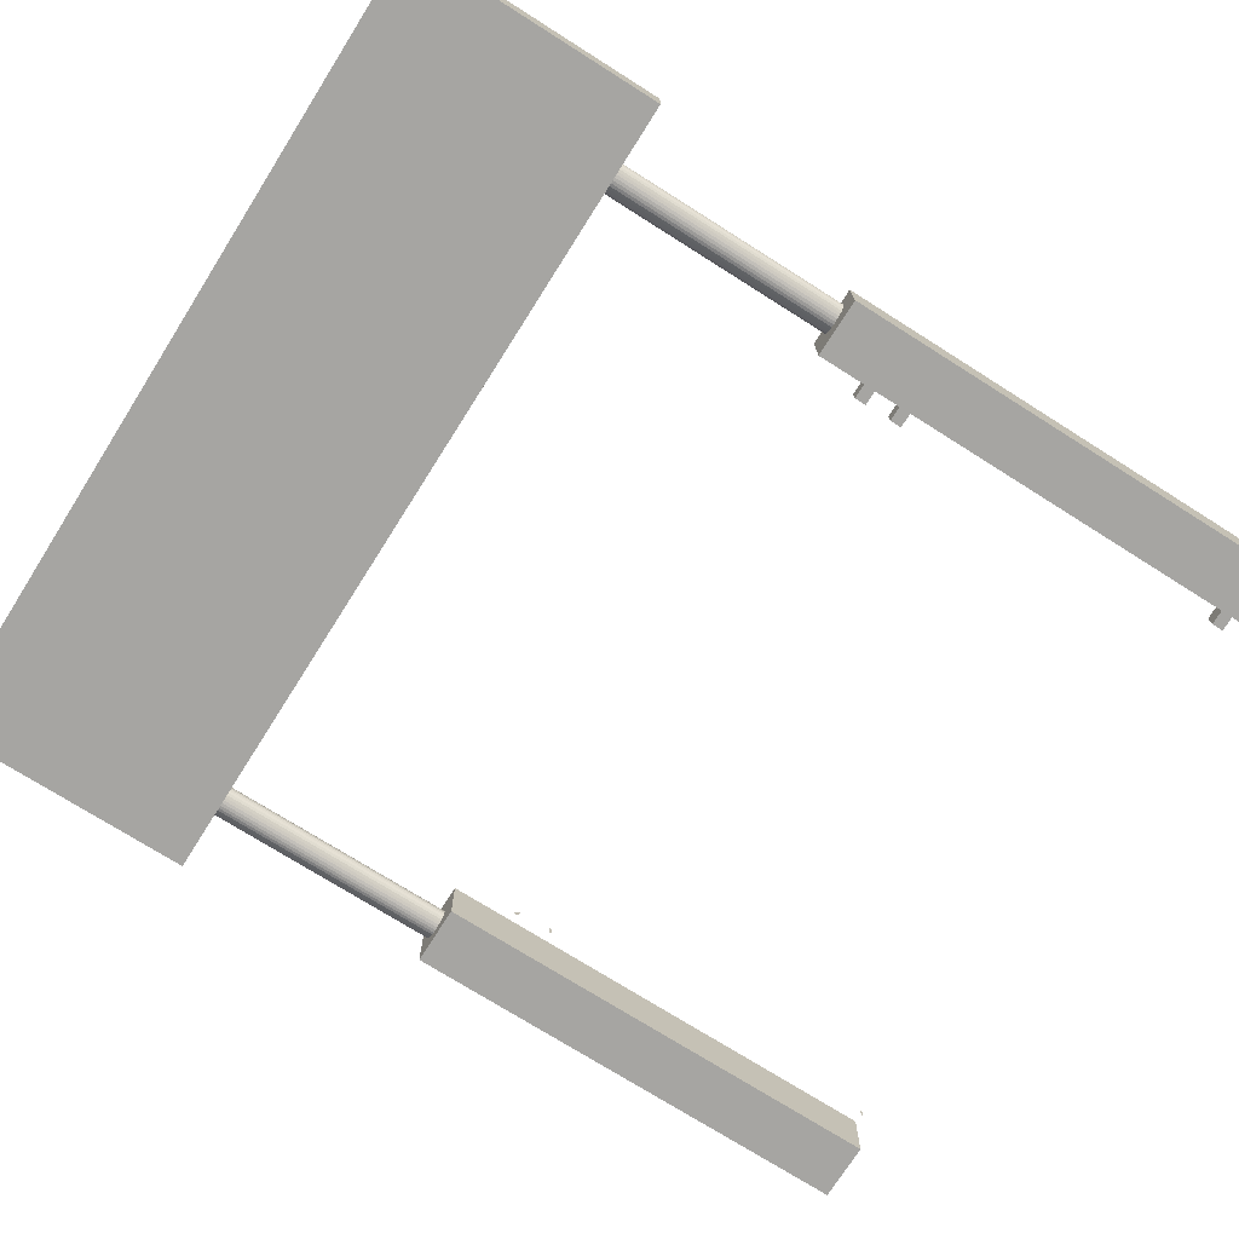
<metadata>
{"format":"obj","ext":"obj","renderer":"f3d","projection":"perspective","resolution":1024,"background":"white","views":[{"elev":-73.8,"azim":-122.3,"up":"+Z"}]}
</metadata>
<code>
o main
v 0.9929 1.423 -0.006889
v 1.003 1.423 -0.007746
v 1.003 1.423 -0.008602
v 0.9831 1.248 -0.02656
v 0.9831 1.254 -0.02656
v 0.9831 1.248 0.01107
v 0.9831 1.254 0.01107
v 0.986 0.04073 -0.02656
v 0.986 0.04718 -0.02656
v 0.986 0.04073 0.01107
v 0.986 0.04718 0.01107
v 0.9934 1.382 -0.007746
v 0.9934 1.382 -0.006762
v 0.9933 1.382 -0.005806
v 0.9932 1.382 -0.004881
v 0.993 1.382 -0.003993
v 0.9928 1.381 -0.003145
v 0.9926 1.381 -0.002343
v 0.9923 1.38 -0.00159
v 0.992 1.38 -0.000891
v 0.9916 1.379 -0.00025
v 0.9913 1.379 0.000328
v 0.9908 1.378 0.000839
v 0.9904 1.377 0.001279
v 0.99 1.377 0.001642
v 0.9895 1.376 0.001925
v 0.989 1.375 0.002124
v 0.9886 1.375 0.002207
v 0.9881 1.374 0.002254
v 0.9876 1.373 0.002207
v 0.9871 1.372 0.002067
v 0.9866 1.371 0.00184
v 0.9861 1.371 0.00153
v 0.9857 1.37 0.00114
v 0.9852 1.369 0.000676
v 0.9848 1.369 0.000143
v 0.9845 1.368 -0.000457
v 0.9841 1.367 -0.001118
v 0.9838 1.367 -0.001835
v 0.9835 1.367 -0.002605
v 0.9833 1.366 -0.003423
v 0.9831 1.366 -0.004285
v 0.983 1.366 -0.005185
v 0.9829 1.365 -0.006121
v 0.9828 1.365 -0.006762
v 0.9828 1.365 -0.007746
v 0.9828 1.365 -0.008729
v 0.9829 1.365 -0.009686
v 0.983 1.366 -0.01061
v 0.9832 1.366 -0.0115
v 0.9834 1.366 -0.01235
v 0.9836 1.367 -0.01315
v 0.9839 1.367 -0.0139
v 0.9842 1.368 -0.0146
v 0.9846 1.368 -0.01524
v 0.985 1.369 -0.01582
v 0.9854 1.369 -0.01633
v 0.9858 1.37 -0.01677
v 0.9863 1.371 -0.01713
v 0.9867 1.372 -0.01742
v 0.9872 1.372 -0.01761
v 0.9876 1.373 -0.0177
v 0.9881 1.374 -0.01775
v 0.9886 1.375 -0.0177
v 0.9891 1.375 -0.01756
v 0.9896 1.376 -0.01733
v 0.9901 1.377 -0.01702
v 0.9906 1.378 -0.01663
v 0.991 1.378 -0.01617
v 0.9914 1.379 -0.01563
v 0.9918 1.38 -0.01503
v 0.9921 1.38 -0.01437
v 0.9924 1.381 -0.01366
v 0.9927 1.381 -0.01289
v 0.9929 1.381 -0.01207
v 0.9931 1.382 -0.01121
v 0.9933 1.382 -0.01031
v 0.9934 1.382 -0.00937
v 0.9934 1.382 -0.008729
v -1.002 1.501 -0.007746
v -1.002 1.501 -0.007746
v -1.002 1.501 -0.007746
v -1.002 1.501 -0.007746
v -1.002 1.501 -0.007746
v -1.002 1.501 -0.007746
v -1.002 1.501 -0.007746
v -1.002 1.501 -0.007746
v -1.002 1.501 -0.007746
v -1.002 1.501 -0.007746
v -1.002 1.501 -0.007746
v -1.002 1.501 -0.007746
v -1.002 1.501 -0.007746
v -1.002 1.501 -0.007746
v -0.9253 1.555 -0.007806
v -0.9253 1.555 -0.007806
v -0.9253 1.555 -0.007806
v -0.9253 1.555 -0.007806
v -0.9253 1.555 -0.007806
v -0.9253 1.555 -0.007806
v -1.004 1.382 -0.007805
v -1.004 1.382 -0.00879
v -1.004 1.382 -0.009747
v -1.004 1.382 -0.01067
v -1.004 1.382 -0.01156
v -1.004 1.381 -0.01241
v -1.003 1.381 -0.01321
v -1.003 1.381 -0.01396
v -1.003 1.38 -0.01466
v -1.002 1.38 -0.0153
v -1.002 1.379 -0.01588
v -1.002 1.378 -0.01639
v -1.001 1.378 -0.01683
v -1.001 1.377 -0.0172
v -1 1.376 -0.01748
v -0.9998 1.375 -0.01768
v -0.9995 1.375 -0.01776
v -0.999 1.374 -0.01781
v -0.9984 1.373 -0.01776
v -0.9979 1.372 -0.01762
v -0.9974 1.371 -0.0174
v -0.997 1.371 -0.01708
v -0.9965 1.37 -0.0167
v -0.9961 1.369 -0.01623
v -0.9957 1.369 -0.0157
v -0.9953 1.368 -0.0151
v -0.995 1.368 -0.01444
v -0.9947 1.367 -0.01372
v -0.9944 1.367 -0.01295
v -0.9942 1.366 -0.01213
v -0.994 1.366 -0.01127
v -0.9938 1.366 -0.01037
v -0.9937 1.366 -0.009431
v -0.9937 1.365 -0.00879
v -0.9936 1.365 -0.007805
v -0.9937 1.365 -0.006821
v -0.9937 1.366 -0.005864
v -0.9939 1.366 -0.00494
v -0.994 1.366 -0.004051
v -0.9942 1.366 -0.003203
v -0.9945 1.367 -0.0024
v -0.9948 1.367 -0.001647
v -0.9951 1.368 -0.000947
v -0.9954 1.368 -0.000306
v -0.9958 1.369 0.000272
v -0.9962 1.37 0.000783
v -0.9967 1.37 0.001223
v -0.9971 1.371 0.001587
v -0.9976 1.372 0.00187
v -0.9981 1.373 0.002069
v -0.9984 1.373 0.002152
v -0.999 1.374 0.0022
v -0.9995 1.375 0.002152
v -1 1.376 0.002012
v -1 1.376 0.001785
v -1.001 1.377 0.001474
v -1.001 1.378 0.001085
v -1.002 1.378 0.000621
v -1.002 1.379 8.7e-05
v -1.003 1.38 -0.000513
v -1.003 1.38 -0.001174
v -1.003 1.381 -0.001892
v -1.004 1.381 -0.002662
v -1.004 1.382 -0.003481
v -1.004 1.382 -0.004343
v -1.004 1.382 -0.005244
v -1.004 1.382 -0.00618
v -1.004 1.382 -0.006821
v -1.079 1.358 0.02344
v -1.079 1.397 0.02344
v -0.9959 1.358 0.02344
v -0.9959 1.397 0.02344
v -0.9959 1.358 -0.03905
v -0.9959 1.397 -0.03905
v -1.079 1.358 -0.03905
v -1.079 1.397 -0.03905
v -1.079 1.228 0.02344
v -1.079 1.268 0.02344
v -0.9959 1.228 0.02344
v -0.9959 1.268 0.02344
v -0.9959 1.228 -0.03905
v -0.9959 1.268 -0.03905
v -1.079 1.228 -0.03905
v -1.079 1.268 -0.03905
v -1.079 0.02501 0.02422
v -1.079 0.0643 0.02422
v -0.9959 0.02501 0.02422
v -0.9959 0.0643 0.02422
v -0.9959 0.02501 -0.03827
v -0.9959 0.0643 -0.03827
v -1.079 0.02501 -0.03827
v -1.079 0.0643 -0.03827
v -1.251 1.375 0.09069
v -1.251 1.572 0.09069
v -1.054 1.375 0.09069
v -1.054 1.572 0.09069
v -1.054 1.375 -0.1063
v -1.054 1.572 -0.1063
v -1.251 1.375 -0.1063
v -1.251 1.572 -0.1063
v -1.251 1.18 0.09069
v -1.251 1.377 0.09069
v -1.054 1.18 0.09069
v -1.054 1.377 0.09069
v -1.054 1.18 -0.1063
v -1.054 1.377 -0.1063
v -1.251 1.18 -0.1063
v -1.251 1.377 -0.1063
v -1.251 0.986 0.09069
v -1.251 1.183 0.09069
v -1.054 0.986 0.09069
v -1.054 1.183 0.09069
v -1.054 0.986 -0.1063
v -1.054 1.183 -0.1063
v -1.251 0.986 -0.1063
v -1.251 1.183 -0.1063
v -1.251 0.7905 0.09069
v -1.251 0.9875 0.09069
v -1.054 0.7905 0.09069
v -1.054 0.9875 0.09069
v -1.054 0.7905 -0.1063
v -1.054 0.9875 -0.1063
v -1.251 0.7905 -0.1063
v -1.251 0.9875 -0.1063
v -1.251 0.5952 0.09069
v -1.251 0.7922 0.09069
v -1.054 0.5952 0.09069
v -1.054 0.7922 0.09069
v -1.054 0.5952 -0.1063
v -1.054 0.7922 -0.1063
v -1.251 0.5952 -0.1063
v -1.251 0.7922 -0.1063
v -1.251 0.3997 0.09069
v -1.251 0.5967 0.09069
v -1.054 0.3997 0.09069
v -1.054 0.5967 0.09069
v -1.054 0.3997 -0.1063
v -1.054 0.5967 -0.1063
v -1.251 0.3997 -0.1063
v -1.251 0.5967 -0.1063
v -1.251 0.2058 0.09069
v -1.251 0.4028 0.09069
v -1.054 0.2058 0.09069
v -1.054 0.4028 0.09069
v -1.054 0.2058 -0.1063
v -1.054 0.4028 -0.1063
v -1.251 0.2058 -0.1063
v -1.251 0.4028 -0.1063
v -1.251 0.01032 0.09069
v -1.251 0.2073 0.09069
v -1.054 0.01032 0.09069
v -1.054 0.2073 0.09069
v -1.054 0.01032 -0.1063
v -1.054 0.2073 -0.1063
v -1.251 0.01032 -0.1063
v -1.251 0.2073 -0.1063
v 1.068 1.357 -0.03897
v 1.068 1.397 -0.03897
v 1.068 1.357 0.02348
v 1.068 1.397 0.02348
v 1.068 1.228 -0.03897
v 1.068 1.267 -0.03897
v 1.068 1.228 0.02348
v 1.068 1.267 0.02348
v 1.068 0.02555 -0.03975
v 1.068 0.06482 -0.03975
v 1.068 0.02555 0.0227
v 1.068 0.06482 0.0227
v 1.058 1.375 0.09069
v 1.058 1.572 0.09069
v 1.255 1.375 0.09069
v 1.255 1.572 0.09069
v 1.255 1.375 -0.1063
v 1.255 1.572 -0.1063
v 1.058 1.375 -0.1063
v 1.058 1.572 -0.1063
v 1.058 1.18 0.09069
v 1.058 1.377 0.09069
v 1.255 1.18 0.09069
v 1.255 1.377 0.09069
v 1.255 1.18 -0.1063
v 1.255 1.377 -0.1063
v 1.058 1.18 -0.1063
v 1.058 1.377 -0.1063
v 1.058 0.986 0.09069
v 1.058 1.183 0.09069
v 1.255 0.986 0.09069
v 1.255 1.183 0.09069
v 1.255 0.986 -0.1063
v 1.255 1.183 -0.1063
v 1.058 0.986 -0.1063
v 1.058 1.183 -0.1063
v 1.058 0.7905 0.09069
v 1.058 0.9875 0.09069
v 1.255 0.7905 0.09069
v 1.255 0.9875 0.09069
v 1.255 0.7905 -0.1063
v 1.255 0.9875 -0.1063
v 1.058 0.7905 -0.1063
v 1.058 0.9875 -0.1063
v 1.058 0.5952 0.09069
v 1.058 0.7922 0.09069
v 1.255 0.5952 0.09069
v 1.255 0.7922 0.09069
v 1.255 0.5952 -0.1063
v 1.255 0.7922 -0.1063
v 1.058 0.5952 -0.1063
v 1.058 0.7922 -0.1063
v 1.058 0.3997 0.09069
v 1.058 0.5967 0.09069
v 1.255 0.3997 0.09069
v 1.255 0.5967 0.09069
v 1.255 0.3997 -0.1063
v 1.255 0.5967 -0.1063
v 1.058 0.3997 -0.1063
v 1.058 0.5967 -0.1063
v 1.058 0.2058 0.09069
v 1.058 0.4028 0.09069
v 1.255 0.2058 0.09069
v 1.255 0.4028 0.09069
v 1.255 0.2058 -0.1063
v 1.255 0.4028 -0.1063
v 1.058 0.2058 -0.1063
v 1.058 0.4028 -0.1063
v 1.058 0.01032 0.09069
v 1.058 0.2073 0.09069
v 1.255 0.01032 0.09069
v 1.255 0.2073 0.09069
v 1.255 0.01032 -0.1063
v 1.255 0.2073 -0.1063
v 1.058 0.01032 -0.1063
v 1.058 0.2073 -0.1063
v 1.182 2.383 -0.0461
v 1.182 1.565 -0.0461
v 1.172 2.383 -0.04865
v 1.172 1.565 -0.04865
v 1.162 2.383 -0.04951
v 1.162 1.565 -0.04951
v 1.191 1.565 -0.04196
v 1.191 2.383 -0.04196
v 1.199 1.565 -0.0364
v 1.199 2.383 -0.0364
v 1.205 1.565 -0.02962
v 1.205 2.383 -0.02962
v 1.21 1.565 -0.02188
v 1.21 2.383 -0.02188
v 1.213 1.565 -0.01349
v 1.213 2.383 -0.01349
v 1.214 1.565 -0.004757
v 1.214 2.383 -0.004757
v 1.213 1.565 0.003972
v 1.213 2.383 0.003972
v 1.21 1.565 0.01237
v 1.21 2.383 0.01237
v 1.205 1.565 0.0201
v 1.205 2.383 0.0201
v 1.199 1.565 0.02688
v 1.199 2.383 0.02688
v 1.191 1.565 0.03245
v 1.191 2.383 0.03245
v 1.182 1.565 0.03658
v 1.182 2.383 0.03658
v 1.172 1.565 0.03913
v 1.172 2.383 0.03913
v 1.162 1.565 0.03999
v 1.162 2.383 0.03999
v 1.152 1.565 0.03913
v 1.152 2.383 0.03913
v 1.142 1.565 0.03658
v 1.142 2.383 0.03658
v 1.133 1.565 0.03245
v 1.133 2.383 0.03245
v 1.126 1.565 0.02688
v 1.126 2.383 0.02688
v 1.119 1.565 0.0201
v 1.119 2.383 0.0201
v 1.114 1.565 0.01237
v 1.114 2.383 0.01237
v 1.111 1.565 0.003972
v 1.111 2.383 0.003972
v 1.11 1.565 -0.004757
v 1.11 2.383 -0.004757
v 1.111 1.565 -0.01349
v 1.111 2.383 -0.01349
v 1.114 1.565 -0.02188
v 1.114 2.383 -0.02188
v 1.119 1.565 -0.02962
v 1.119 2.383 -0.02962
v 1.126 1.565 -0.0364
v 1.126 2.383 -0.0364
v 1.133 1.565 -0.04196
v 1.133 2.383 -0.04196
v 1.142 1.565 -0.0461
v 1.142 2.383 -0.0461
v 1.152 1.565 -0.04865
v 1.152 2.383 -0.04865
v -1.14 2.394 -0.04327
v -1.14 1.576 -0.04327
v -1.15 2.394 -0.04582
v -1.15 1.576 -0.04582
v -1.16 2.394 -0.04668
v -1.16 1.576 -0.04668
v -1.131 1.576 -0.03913
v -1.131 2.394 -0.03913
v -1.123 1.576 -0.03357
v -1.123 2.394 -0.03357
v -1.117 1.576 -0.02679
v -1.117 2.394 -0.02679
v -1.112 1.576 -0.01905
v -1.112 2.394 -0.01905
v -1.109 1.576 -0.01066
v -1.109 2.394 -0.01066
v -1.108 1.576 -0.001928
v -1.108 2.394 -0.001928
v -1.109 1.576 0.006802
v -1.109 2.394 0.006802
v -1.112 1.576 0.0152
v -1.112 2.394 0.0152
v -1.117 1.576 0.02293
v -1.117 2.394 0.02293
v -1.123 1.576 0.02971
v -1.123 2.394 0.02971
v -1.131 1.576 0.03528
v -1.131 2.394 0.03528
v -1.14 1.576 0.03941
v -1.14 2.394 0.03941
v -1.15 1.576 0.04196
v -1.15 2.394 0.04196
v -1.16 1.576 0.04282
v -1.16 2.394 0.04282
v -1.17 1.576 0.04196
v -1.17 2.394 0.04196
v -1.179 1.576 0.03941
v -1.179 2.394 0.03941
v -1.188 1.576 0.03528
v -1.188 2.394 0.03528
v -1.196 1.576 0.02971
v -1.196 2.394 0.02971
v -1.203 1.576 0.02293
v -1.203 2.394 0.02293
v -1.208 1.576 0.0152
v -1.208 2.394 0.0152
v -1.21 1.576 0.006802
v -1.21 2.394 0.006802
v -1.211 1.576 -0.001928
v -1.211 2.394 -0.001928
v -1.21 1.576 -0.01066
v -1.21 2.394 -0.01066
v -1.208 1.576 -0.01905
v -1.208 2.394 -0.01905
v -1.203 1.576 -0.02679
v -1.203 2.394 -0.02679
v -1.196 1.576 -0.03357
v -1.196 2.394 -0.03357
v -1.188 1.576 -0.03913
v -1.188 2.394 -0.03913
v -1.179 1.576 -0.04327
v -1.179 2.394 -0.04327
v -1.17 1.576 -0.04582
v -1.17 2.394 -0.04582
v -1.425 2.368 0.08714
v -1.425 3.232 0.08714
v -1.425 2.368 -0.08961
v -1.425 3.232 -0.08961
v 1.388 2.368 0.08714
v 1.388 3.232 0.08714
v 1.388 2.368 -0.08961
v 1.388 3.232 -0.08961
f 334 333 335
f 336 335 337
f 332 338 333
f 339 340 338
f 341 342 340
f 343 344 342
f 345 346 344
f 347 348 346
f 349 350 348
f 351 352 350
f 353 354 352
f 355 356 354
f 357 358 356
f 359 360 358
f 361 362 360
f 363 364 362
f 365 366 364
f 367 368 366
f 369 370 368
f 371 372 370
f 372 375 374
f 375 376 374
f 377 378 376
f 379 380 378
f 381 382 380
f 382 385 384
f 384 387 386
f 386 389 388
f 389 390 388
f 391 392 390
f 362 378 394
f 393 394 392
f 395 337 394
f 398 397 399
f 400 399 401
f 396 402 397
f 403 404 402
f 405 406 404
f 407 408 406
f 409 410 408
f 411 412 410
f 413 414 412
f 415 416 414
f 417 418 416
f 419 420 418
f 421 422 420
f 423 424 422
f 425 426 424
f 426 429 428
f 429 430 428
f 431 432 430
f 433 434 432
f 435 436 434
f 436 439 438
f 438 441 440
f 440 443 442
f 443 444 442
f 445 446 444
f 446 449 448
f 449 450 448
f 450 453 452
f 452 455 454
f 455 456 454
f 426 442 458
f 457 458 456
f 459 401 458
f 334 332 333
f 336 334 335
f 332 339 338
f 339 341 340
f 341 343 342
f 343 345 344
f 345 347 346
f 347 349 348
f 349 351 350
f 351 353 352
f 353 355 354
f 355 357 356
f 357 359 358
f 359 361 360
f 361 363 362
f 363 365 364
f 365 367 366
f 367 369 368
f 369 371 370
f 371 373 372
f 372 373 375
f 375 377 376
f 377 379 378
f 379 381 380
f 381 383 382
f 382 383 385
f 384 385 387
f 386 387 389
f 389 391 390
f 391 393 392
f 394 337 335
f 335 333 338
f 338 340 342
f 342 344 346
f 346 348 350
f 350 352 354
f 354 356 358
f 358 360 362
f 362 364 366
f 366 368 370
f 370 372 374
f 374 376 378
f 378 380 382
f 382 384 386
f 386 388 390
f 390 392 394
f 394 335 338
f 338 342 346
f 346 350 354
f 354 358 362
f 362 366 370
f 370 374 378
f 378 382 386
f 386 390 394
f 394 338 346
f 346 354 362
f 362 370 378
f 378 386 394
f 394 346 362
f 393 395 394
f 395 336 337
f 398 396 397
f 400 398 399
f 396 403 402
f 403 405 404
f 405 407 406
f 407 409 408
f 409 411 410
f 411 413 412
f 413 415 414
f 415 417 416
f 417 419 418
f 419 421 420
f 421 423 422
f 423 425 424
f 425 427 426
f 426 427 429
f 429 431 430
f 431 433 432
f 433 435 434
f 435 437 436
f 436 437 439
f 438 439 441
f 440 441 443
f 443 445 444
f 445 447 446
f 446 447 449
f 449 451 450
f 450 451 453
f 452 453 455
f 455 457 456
f 458 401 399
f 399 397 402
f 402 404 406
f 406 408 410
f 410 412 414
f 414 416 418
f 418 420 422
f 422 424 426
f 426 428 430
f 430 432 434
f 434 436 438
f 438 440 442
f 442 444 446
f 446 448 450
f 450 452 454
f 454 456 458
f 458 399 402
f 402 406 410
f 410 414 418
f 418 422 426
f 426 430 434
f 434 438 442
f 442 446 450
f 450 454 458
f 458 402 410
f 410 418 426
f 426 434 442
f 442 450 458
f 458 410 426
f 457 459 458
f 459 400 401
f 5 6 4
f 9 10 8
f 73 78 79
f 72 73 79
f 71 72 79
f 64 71 79
f 63 64 79
f 12 63 79
f 74 77 78
f 73 74 78
f 75 76 77
f 74 75 77
f 64 70 71
f 64 69 70
f 65 68 69
f 64 65 69
f 66 67 68
f 65 66 68
f 46 62 63
f 12 46 63
f 56 61 62
f 55 56 62
f 54 55 62
f 47 54 62
f 46 47 62
f 57 60 61
f 56 57 61
f 58 59 60
f 57 58 60
f 47 53 54
f 47 52 53
f 48 51 52
f 47 48 52
f 49 50 51
f 48 49 51
f 29 45 46
f 12 29 46
f 39 44 45
f 38 39 45
f 37 38 45
f 30 37 45
f 29 30 45
f 40 43 44
f 39 40 44
f 41 42 43
f 40 41 43
f 30 36 37
f 30 35 36
f 31 34 35
f 30 31 35
f 32 33 34
f 31 32 34
f 12 28 29
f 22 27 28
f 21 22 28
f 20 21 28
f 13 20 28
f 12 13 28
f 23 26 27
f 22 23 27
f 24 25 26
f 23 24 26
f 13 19 20
f 13 18 19
f 14 17 18
f 13 14 18
f 15 16 17
f 14 15 17
f 161 166 167
f 160 161 167
f 159 160 167
f 152 159 167
f 151 152 167
f 100 151 167
f 162 165 166
f 161 162 166
f 163 164 165
f 162 163 165
f 152 158 159
f 152 157 158
f 153 156 157
f 152 153 157
f 154 155 156
f 153 154 156
f 134 150 151
f 100 134 151
f 144 149 150
f 143 144 150
f 142 143 150
f 135 142 150
f 145 148 149
f 144 145 149
f 146 147 148
f 145 146 148
f 135 140 141
f 136 139 140
f 135 136 140
f 137 138 139
f 136 137 139
f 117 133 134
f 100 117 134
f 127 132 133
f 125 126 133
f 118 125 133
f 117 118 133
f 128 131 132
f 127 128 132
f 129 130 131
f 128 129 131
f 118 124 125
f 118 123 124
f 119 122 123
f 118 119 123
f 120 121 122
f 119 120 122
f 100 116 117
f 110 115 116
f 109 110 116
f 108 109 116
f 101 108 116
f 100 101 116
f 111 114 115
f 110 111 115
f 112 113 114
f 111 112 114
f 101 107 108
f 101 106 107
f 102 105 106
f 101 102 106
f 103 104 105
f 102 103 105
f 171 168 170
f 173 170 172
f 175 172 174
f 173 169 171
f 170 174 172
f 179 176 178
f 181 178 180
f 183 180 182
f 181 177 179
f 178 182 180
f 187 184 186
f 191 188 190
f 189 185 187
f 186 190 188
f 195 192 194
f 197 194 196
f 199 196 198
f 193 198 192
f 197 193 195
f 194 198 196
f 203 200 202
f 205 202 204
f 207 204 206
f 201 206 200
f 205 201 203
f 202 206 204
f 211 208 210
f 213 210 212
f 215 212 214
f 209 214 208
f 213 209 211
f 210 214 212
f 219 216 218
f 221 218 220
f 223 220 222
f 217 222 216
f 221 217 219
f 218 222 220
f 227 224 226
f 229 226 228
f 231 228 230
f 225 230 224
f 229 225 227
f 226 230 228
f 235 232 234
f 237 234 236
f 239 236 238
f 233 238 232
f 237 233 235
f 234 238 236
f 243 240 242
f 245 242 244
f 247 244 246
f 241 246 240
f 245 241 243
f 242 246 244
f 251 248 250
f 253 250 252
f 255 252 254
f 249 254 248
f 253 249 251
f 250 254 252
f 257 258 256
f 261 262 260
f 265 266 264
f 271 268 270
f 273 270 272
f 275 272 274
f 269 274 268
f 273 269 271
f 270 274 272
f 279 276 278
f 281 278 280
f 283 280 282
f 277 282 276
f 281 277 279
f 278 282 280
f 287 284 286
f 289 286 288
f 291 288 290
f 285 290 284
f 289 285 287
f 286 290 288
f 295 292 294
f 297 294 296
f 299 296 298
f 293 298 292
f 297 293 295
f 294 298 296
f 303 300 302
f 305 302 304
f 307 304 306
f 301 306 300
f 305 301 303
f 302 306 304
f 311 308 310
f 313 310 312
f 315 312 314
f 309 314 308
f 313 309 311
f 310 314 312
f 319 316 318
f 321 318 320
f 323 320 322
f 317 322 316
f 321 317 319
f 318 322 320
f 327 324 326
f 329 326 328
f 331 328 330
f 325 330 324
f 329 325 327
f 326 330 328
f 5 7 6
f 9 11 10
f 171 169 168
f 173 171 170
f 175 173 172
f 173 175 169
f 170 168 174
f 179 177 176
f 181 179 178
f 183 181 180
f 181 183 177
f 178 176 182
f 187 185 184
f 191 189 188
f 189 191 185
f 186 184 190
f 195 193 192
f 197 195 194
f 199 197 196
f 193 199 198
f 197 199 193
f 194 192 198
f 203 201 200
f 205 203 202
f 207 205 204
f 201 207 206
f 205 207 201
f 202 200 206
f 211 209 208
f 213 211 210
f 215 213 212
f 209 215 214
f 213 215 209
f 210 208 214
f 219 217 216
f 221 219 218
f 223 221 220
f 217 223 222
f 221 223 217
f 218 216 222
f 227 225 224
f 229 227 226
f 231 229 228
f 225 231 230
f 229 231 225
f 226 224 230
f 235 233 232
f 237 235 234
f 239 237 236
f 233 239 238
f 237 239 233
f 234 232 238
f 243 241 240
f 245 243 242
f 247 245 244
f 241 247 246
f 245 247 241
f 242 240 246
f 251 249 248
f 253 251 250
f 255 253 252
f 249 255 254
f 253 255 249
f 250 248 254
f 257 259 258
f 261 263 262
f 265 267 266
f 271 269 268
f 273 271 270
f 275 273 272
f 269 275 274
f 273 275 269
f 270 268 274
f 279 277 276
f 281 279 278
f 283 281 280
f 277 283 282
f 281 283 277
f 278 276 282
f 287 285 284
f 289 287 286
f 291 289 288
f 285 291 290
f 289 291 285
f 286 284 290
f 295 293 292
f 297 295 294
f 299 297 296
f 293 299 298
f 297 299 293
f 294 292 298
f 303 301 300
f 305 303 302
f 307 305 304
f 301 307 306
f 305 307 301
f 302 300 306
f 311 309 308
f 313 311 310
f 315 313 312
f 309 315 314
f 313 315 309
f 310 308 314
f 319 317 316
f 321 319 318
f 323 321 320
f 317 323 322
f 321 323 317
f 318 316 322
f 327 325 324
f 329 327 326
f 331 329 328
f 325 331 330
f 329 331 325
f 326 324 330
f 371 355 339
f 435 419 403
f 461 462 460
f 463 466 462
f 467 464 466
f 465 460 464
f 466 460 462
f 463 465 467
f 339 332 334
f 334 336 395
f 395 393 391
f 391 389 387
f 387 385 383
f 383 381 379
f 379 377 375
f 375 373 371
f 371 369 367
f 367 365 363
f 363 361 359
f 359 357 355
f 355 353 351
f 351 349 347
f 347 345 343
f 343 341 339
f 339 334 395
f 395 391 387
f 387 383 379
f 379 375 371
f 371 367 363
f 363 359 355
f 355 351 347
f 347 343 339
f 339 395 387
f 387 379 371
f 371 363 355
f 355 347 339
f 339 387 371
f 403 396 398
f 398 400 459
f 459 457 455
f 455 453 451
f 451 449 447
f 447 445 443
f 443 441 439
f 439 437 435
f 435 433 431
f 431 429 427
f 427 425 423
f 423 421 419
f 419 417 415
f 415 413 411
f 411 409 407
f 407 405 403
f 403 398 459
f 459 455 451
f 451 447 443
f 443 439 435
f 435 431 427
f 427 423 419
f 419 415 411
f 411 407 403
f 403 459 451
f 451 443 435
f 435 427 419
f 419 411 403
f 403 451 435
f 461 463 462
f 463 467 466
f 467 465 464
f 465 461 460
f 466 464 460
f 463 461 465
l 94 95
l 96 97
l 2 3
l 90 91
l 88 89
l 92 93
l 95 96
l 98 99
l 81 82
l 87 88
l 83 84
l 85 86

</code>
